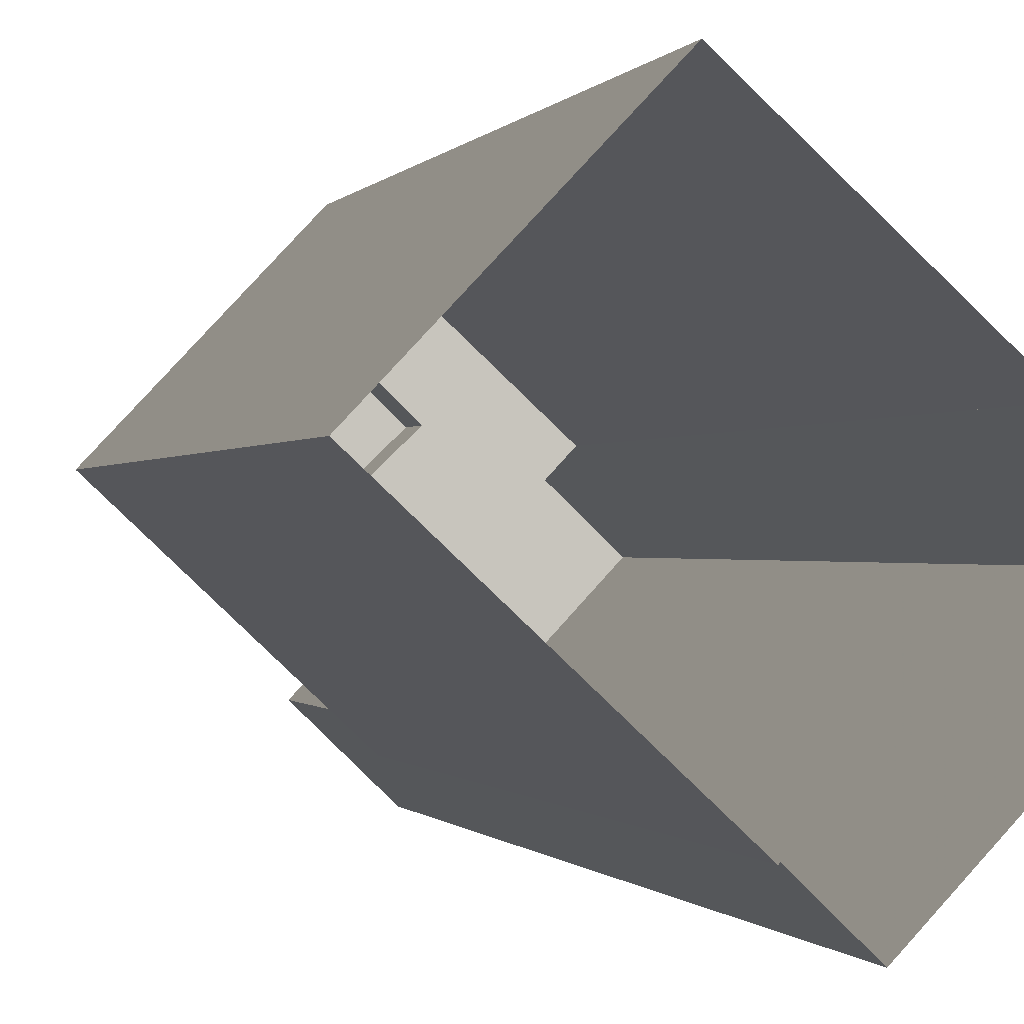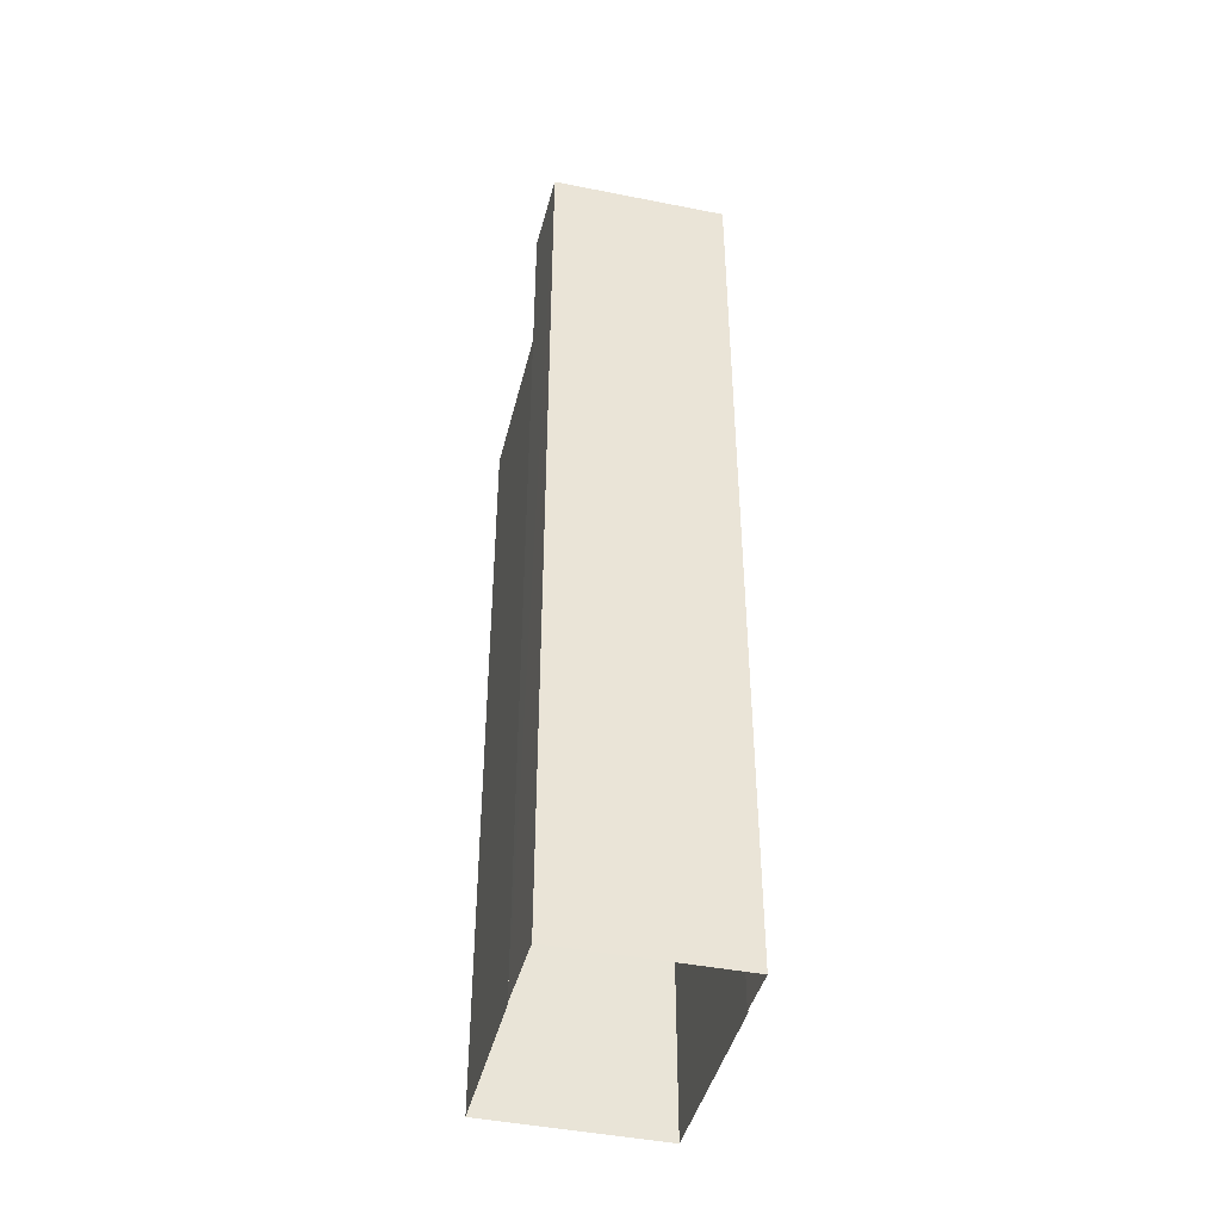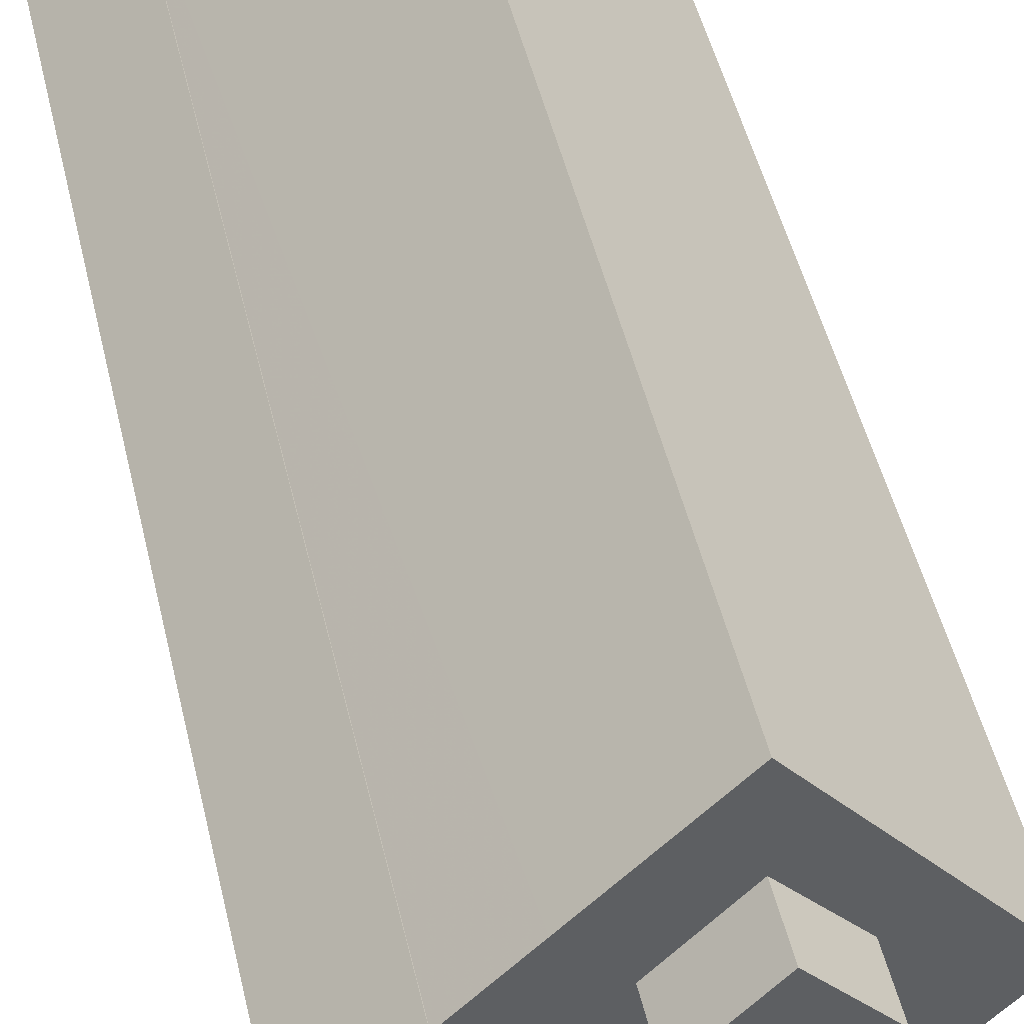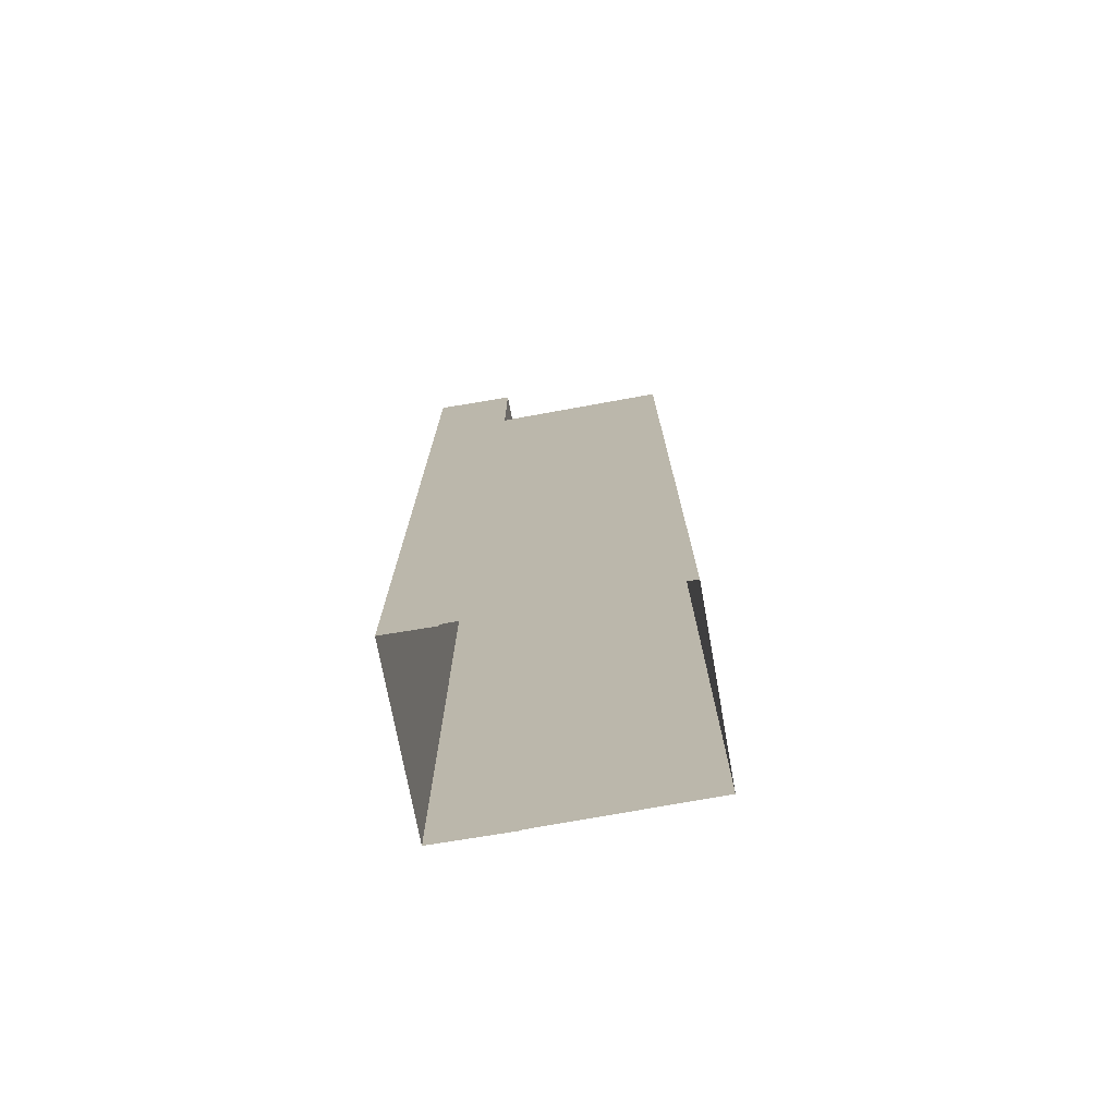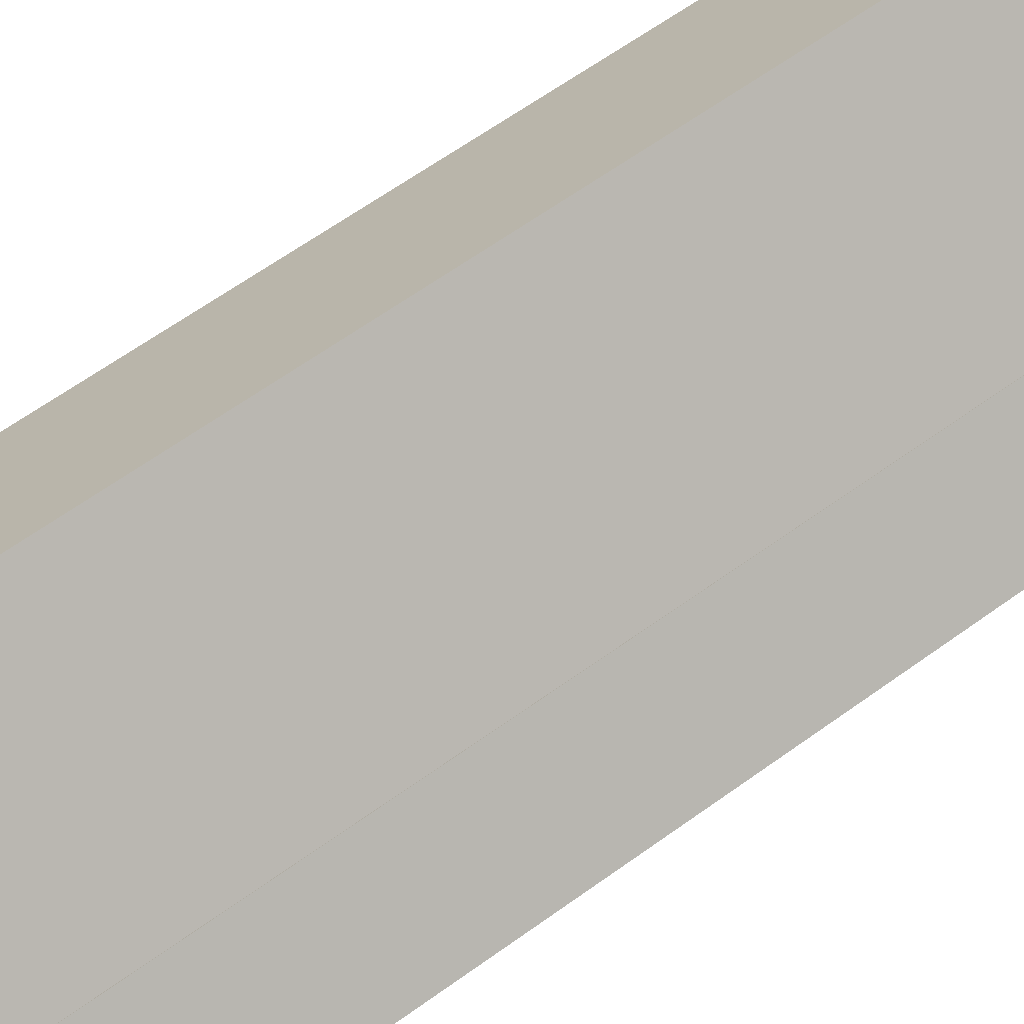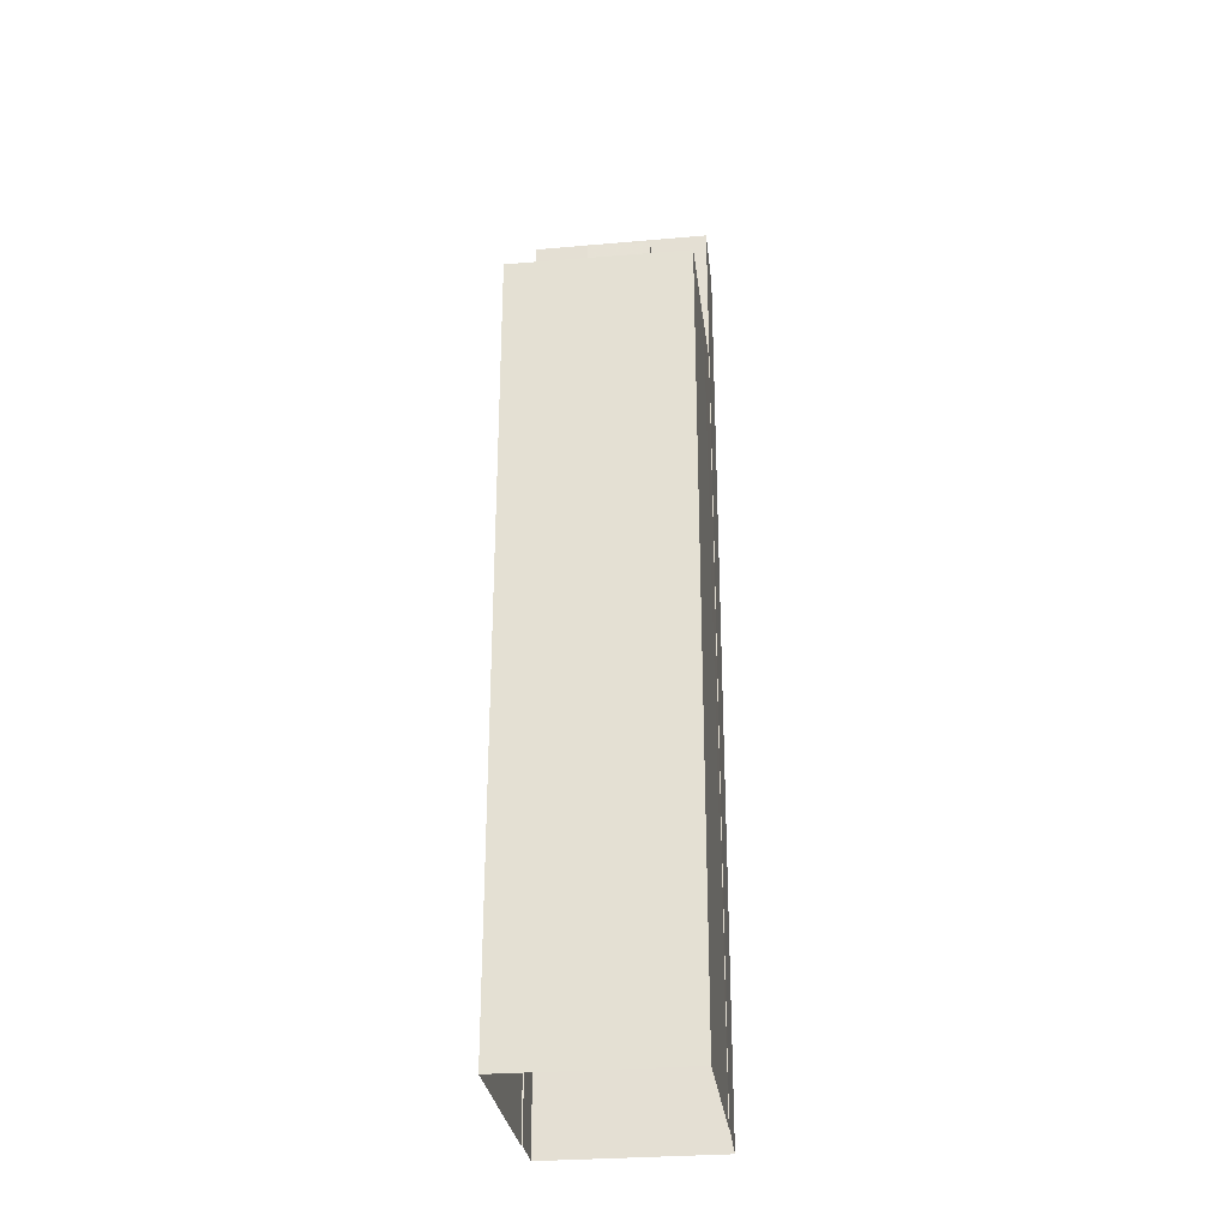
<metadata>
{"format":"obj","ext":"obj","renderer":"f3d","projection":"perspective","resolution":1024,"background":"white","views":[{"elev":-0.3,"azim":168.7,"up":"+Y"},{"elev":-43.3,"azim":-60.4,"up":"+Z"},{"elev":41.9,"azim":-11.6,"up":"+Y"},{"elev":-74.8,"azim":53.5,"up":"+Z"},{"elev":58.3,"azim":-127.5,"up":"+Y"},{"elev":-29.0,"azim":140.3,"up":"+Z"}]}
</metadata>
<code>
v -1.167e+04 -3.809e+04 13.42
v -1.167e+04 -3.809e+04 13.42
v -1.167e+04 -3.809e+04 13.42
v -1.167e+04 -3.808e+04 13.42
v -1.168e+04 -3.808e+04 13.42
v -1.167e+04 -3.809e+04 13.42
v -1.168e+04 -3.809e+04 13.42
v -1.168e+04 -3.808e+04 13.42
v -1.167e+04 -3.809e+04 47.46
v -1.167e+04 -3.808e+04 47.46
v -1.167e+04 -3.808e+04 47.46
v -1.167e+04 -3.808e+04 47.46
v -1.167e+04 -3.809e+04 45.56
v -1.167e+04 -3.809e+04 45.56
v -1.167e+04 -3.809e+04 45.56
v -1.167e+04 -3.809e+04 45.56
v -1.167e+04 -3.808e+04 45.56
v -1.168e+04 -3.808e+04 45.56
v -1.167e+04 -3.808e+04 45.56
v -1.167e+04 -3.809e+04 45.56
v -1.167e+04 -3.808e+04 45.56
v -1.167e+04 -3.808e+04 45.56
v -1.167e+04 -3.808e+04 45.56
v -1.167e+04 -3.809e+04 45.56
v -1.167e+04 -3.809e+04 51.92
v -1.168e+04 -3.809e+04 51.92
v -1.167e+04 -3.809e+04 51.92
v -1.168e+04 -3.808e+04 51.92
f 1 2 3
f 4 3 5
f 2 6 7
f 8 5 7
f 3 2 5
f 5 2 7
f 9 10 11
f 9 12 10
f 13 14 15
f 15 14 16
f 17 18 19
f 19 18 13
f 16 14 20
f 13 18 14
f 21 17 19
f 17 21 22
f 13 15 23
f 24 22 23
f 15 24 23
f 23 22 21
f 25 26 27
f 25 28 26
f 21 11 10
f 21 19 11
f 23 10 12
f 23 21 10
f 23 12 9
f 13 23 9
f 13 9 11
f 19 13 11
f 22 3 4
f 22 24 3
f 3 15 1
f 1 15 16
f 24 15 3
f 20 1 16
f 20 2 1
f 17 4 5
f 5 18 17
f 22 4 17
f 5 8 18
f 8 28 18
f 18 25 14
f 18 28 25
f 26 7 6
f 27 26 6
f 26 28 8
f 7 26 8
f 6 20 27
f 27 20 25
f 6 2 20
f 25 20 14

</code>
